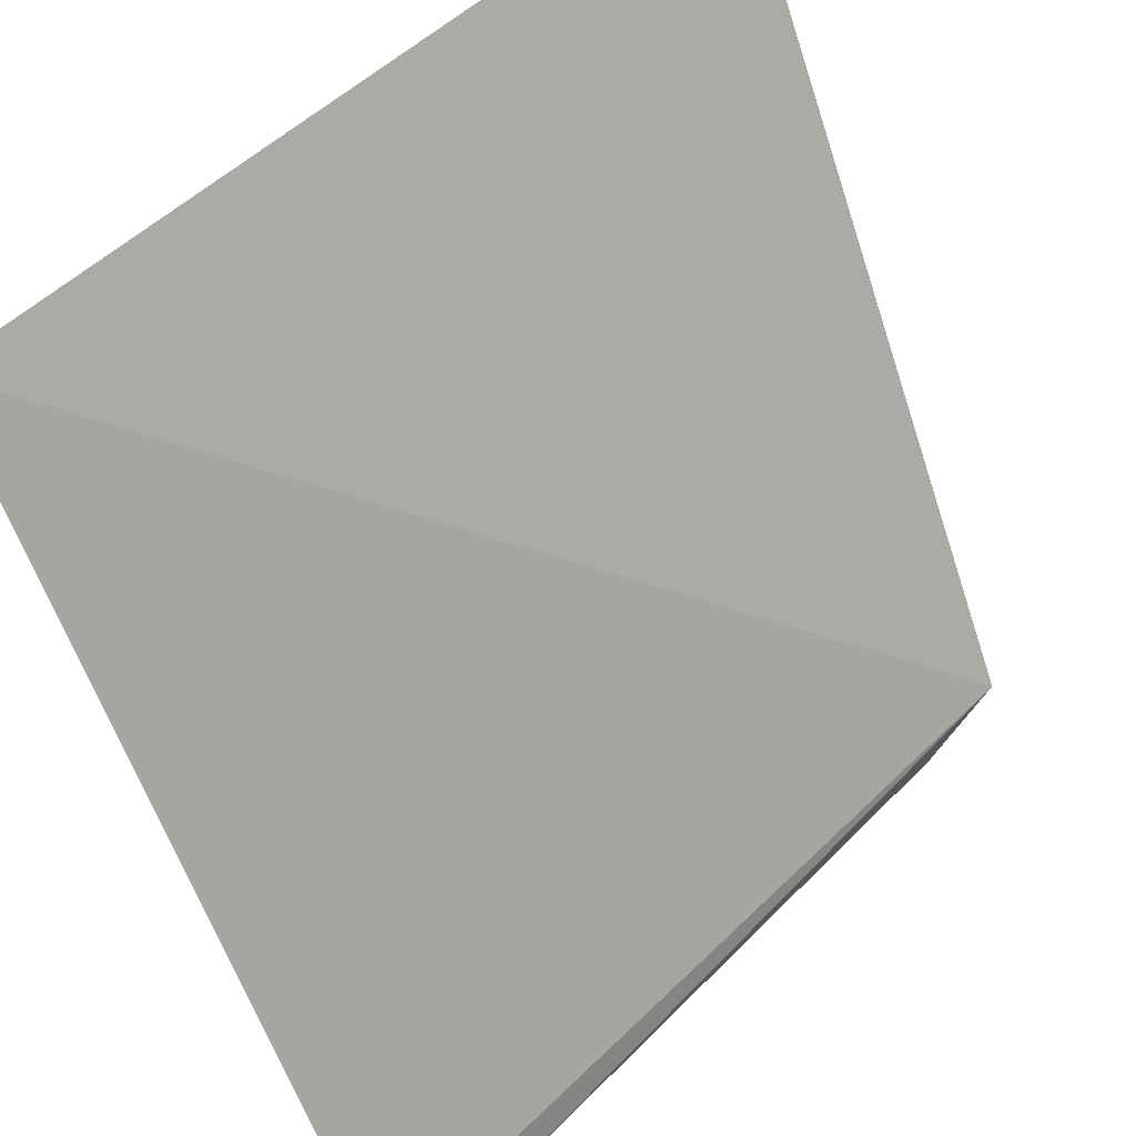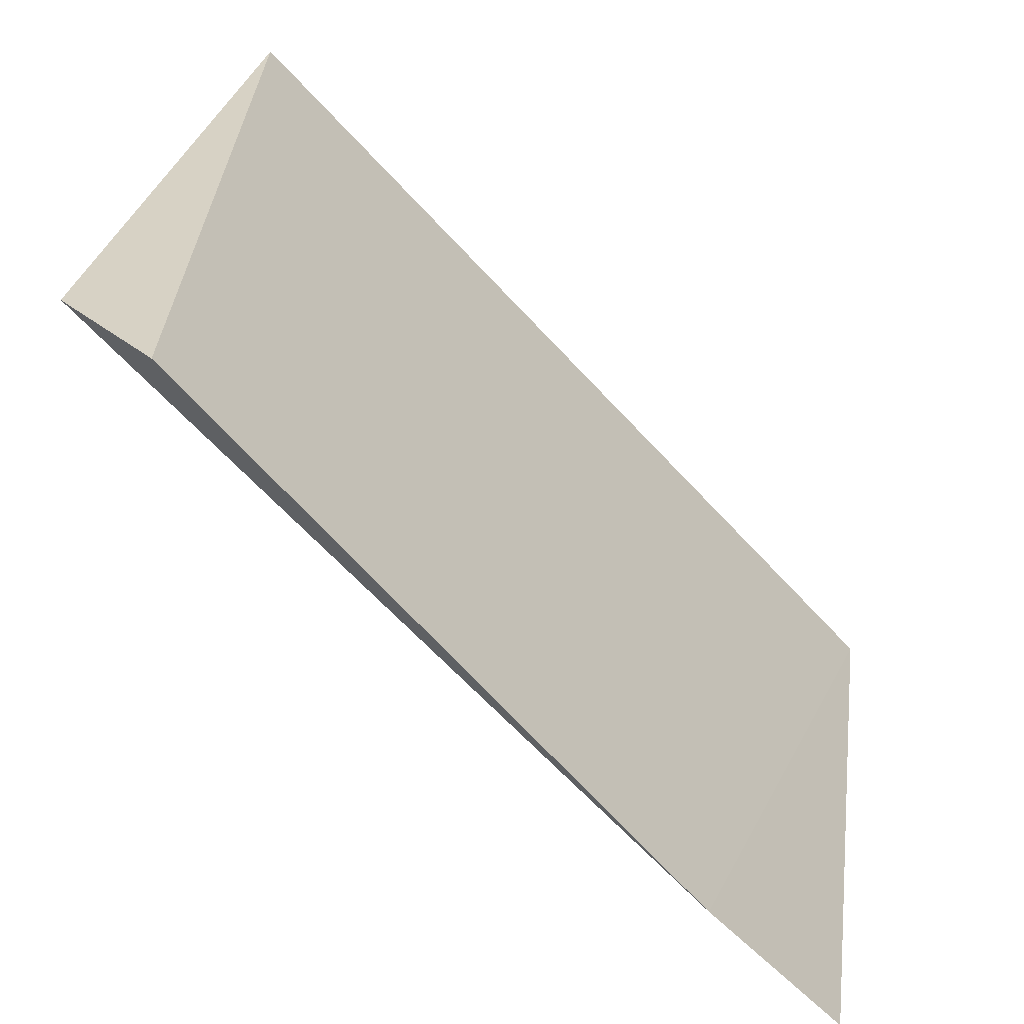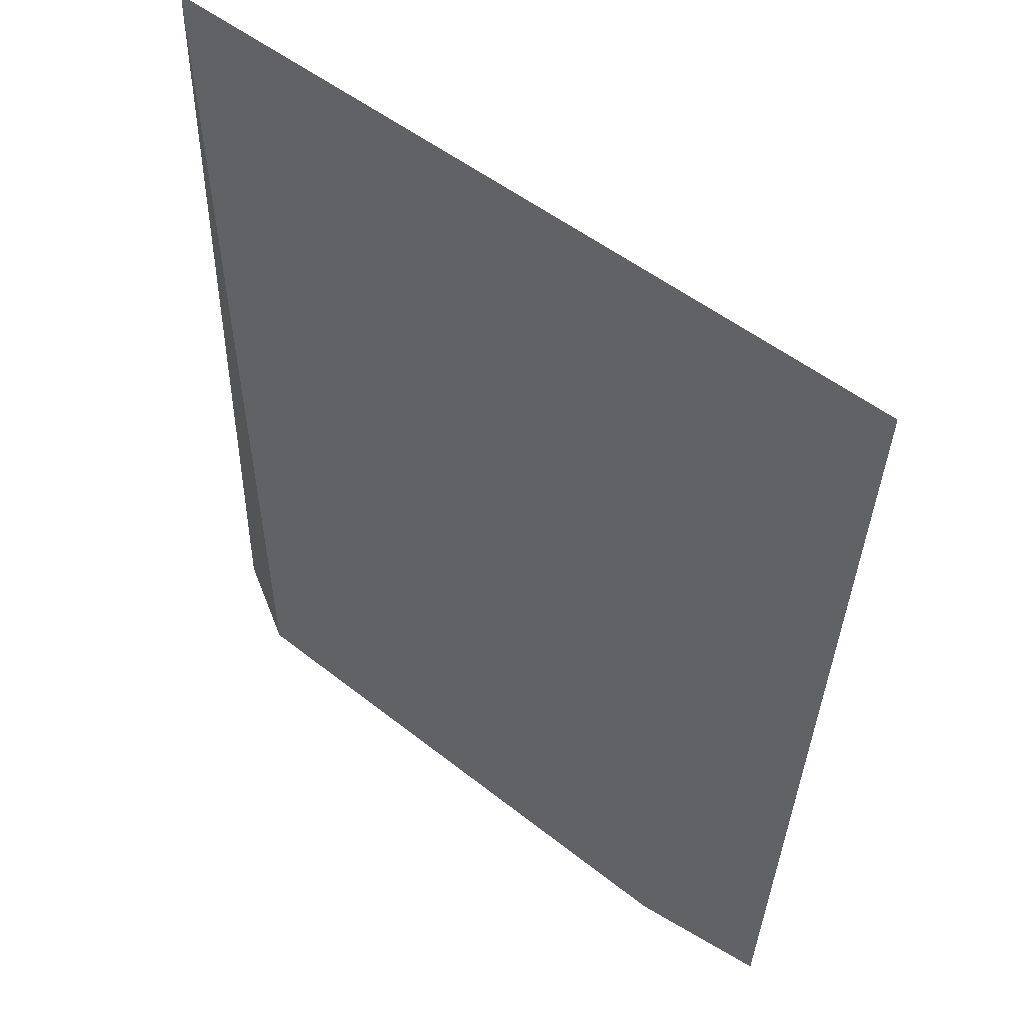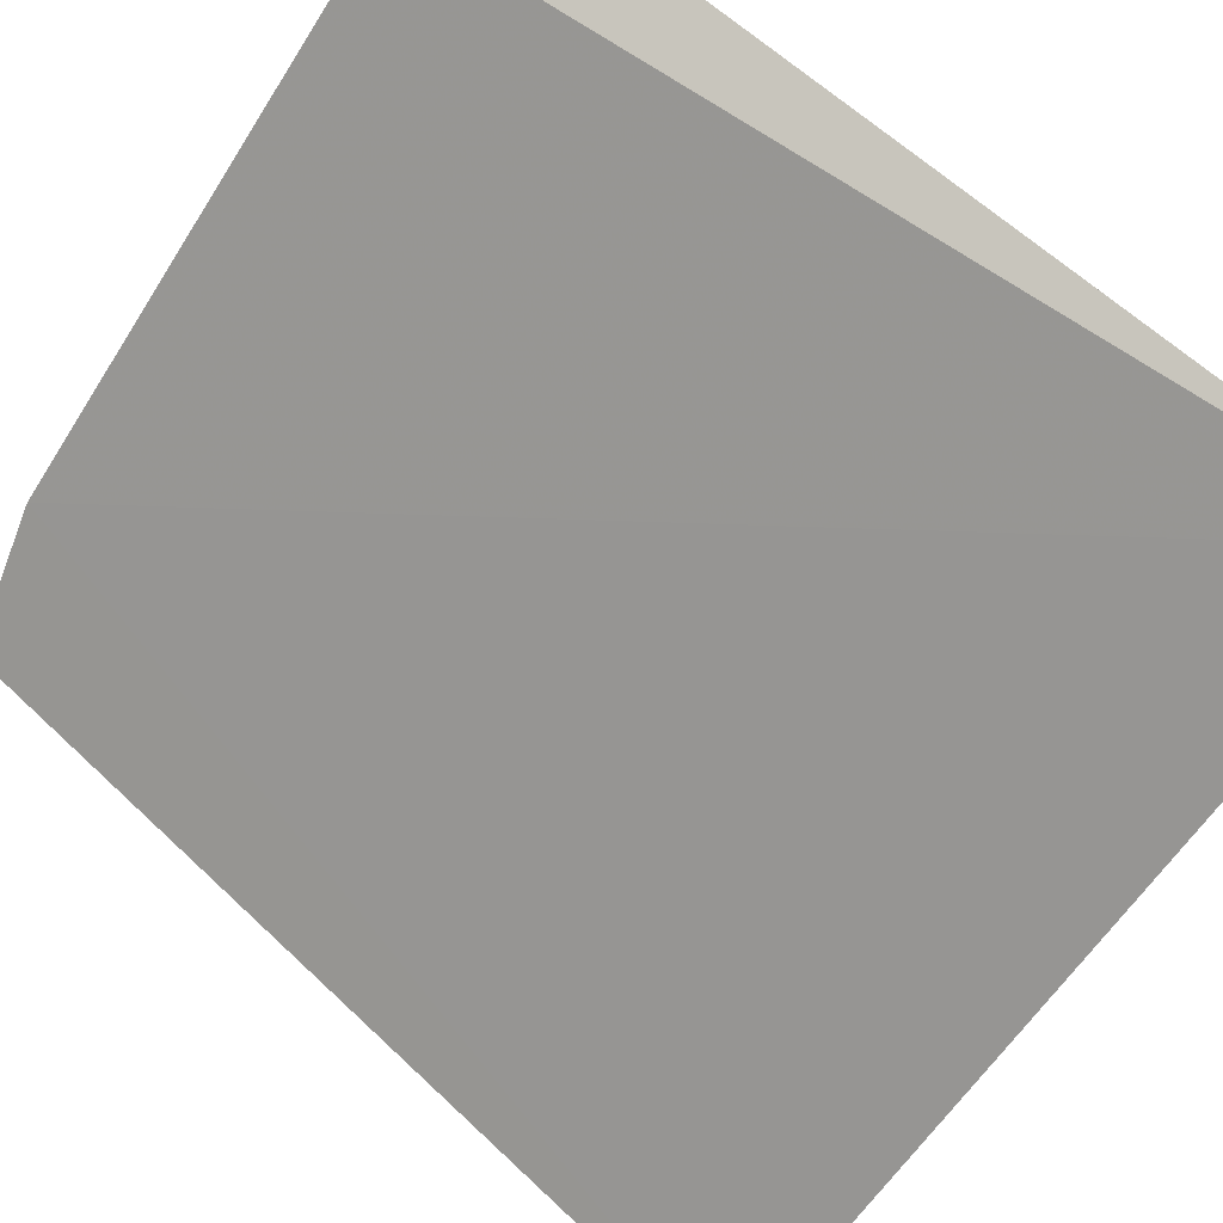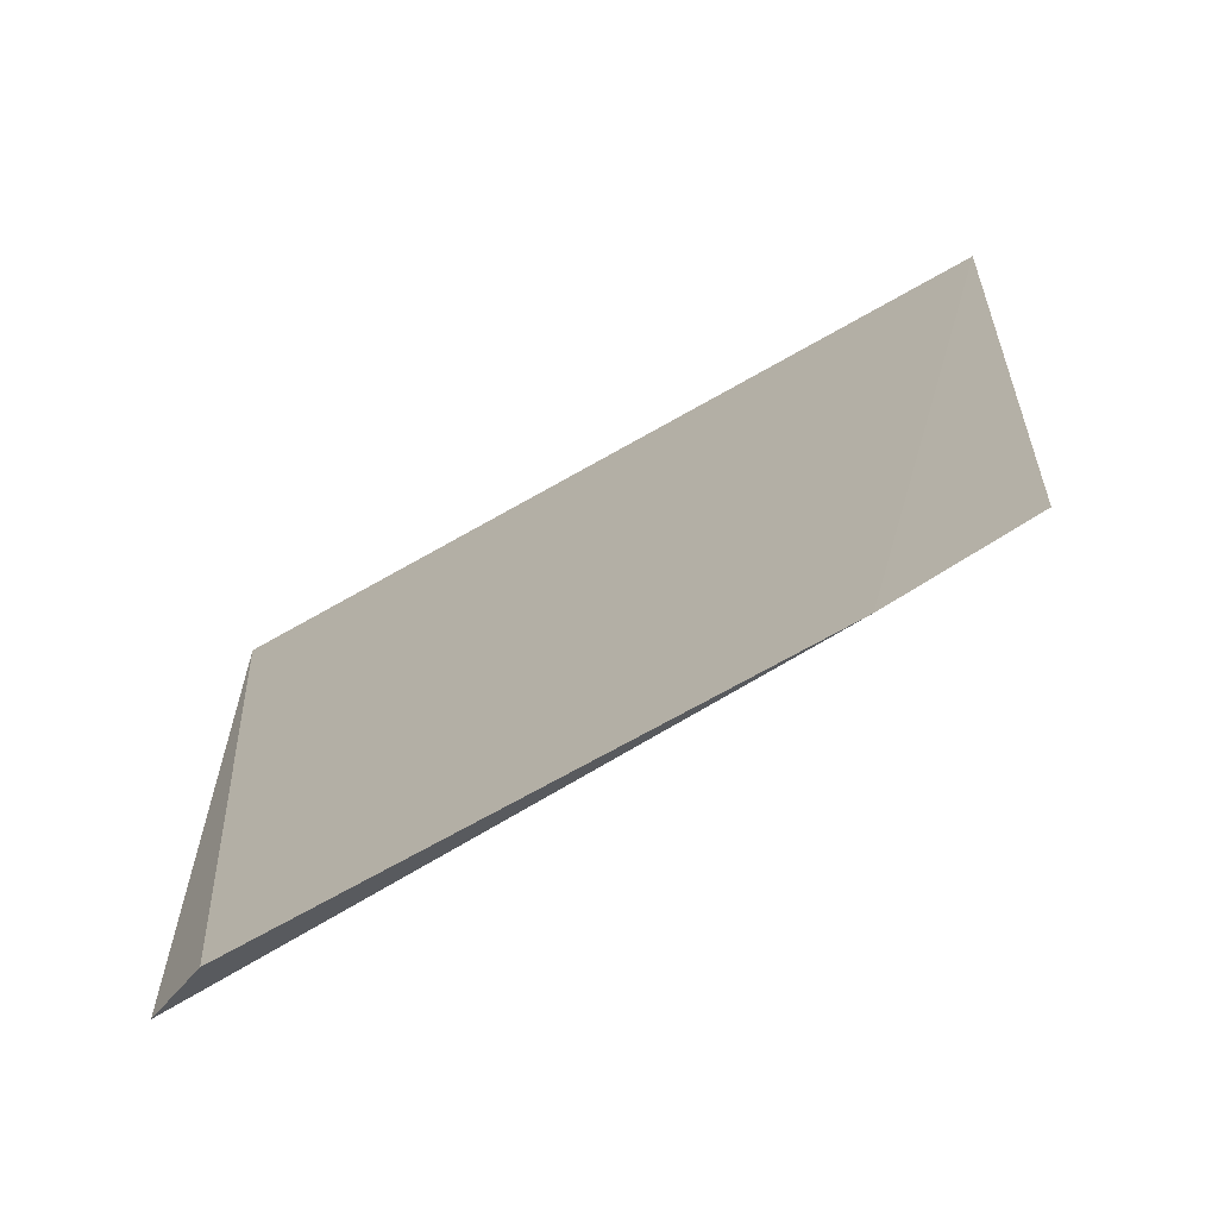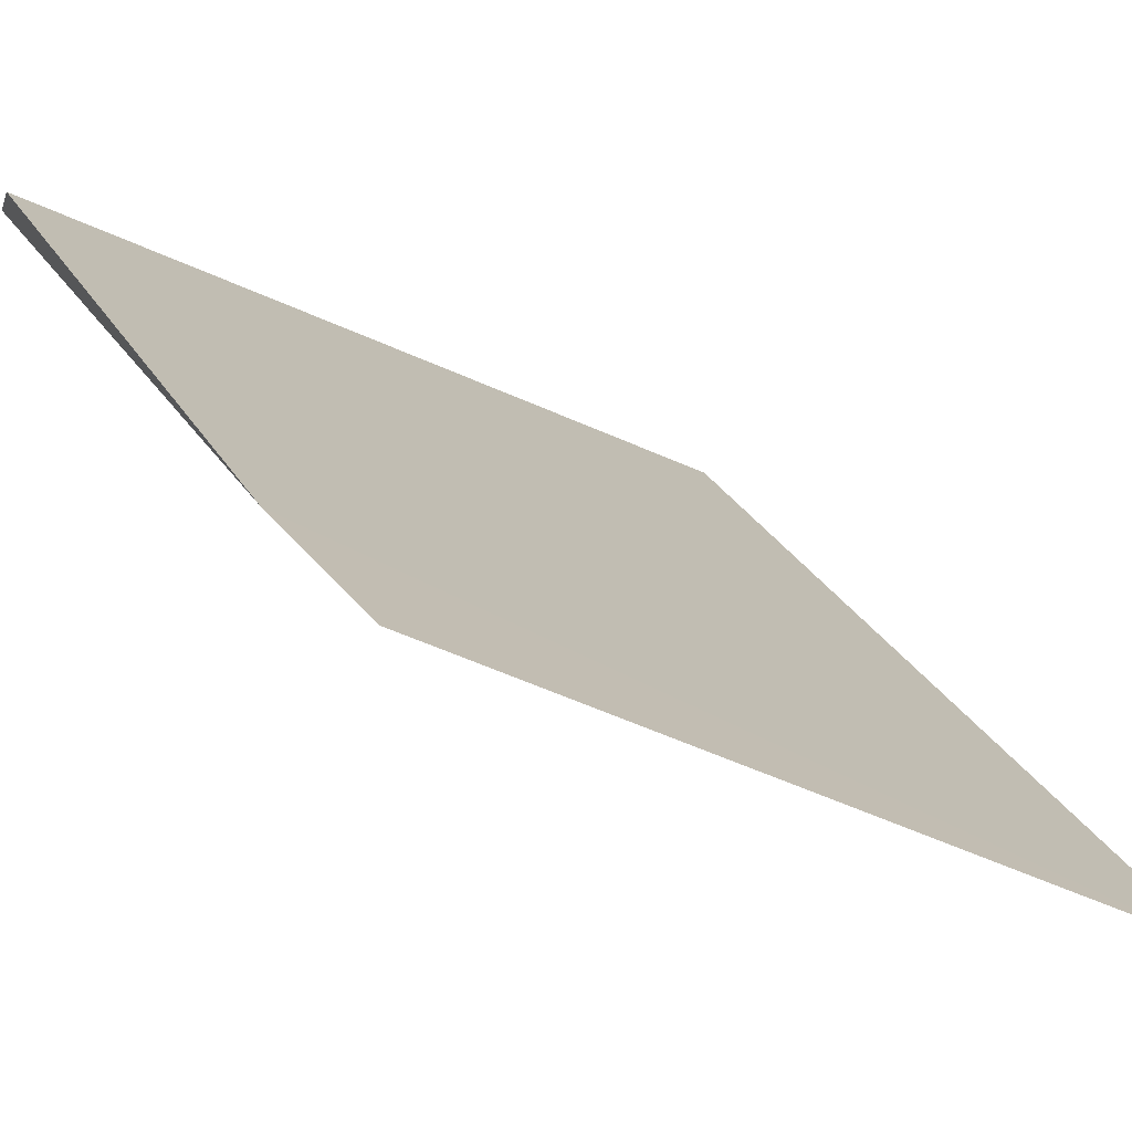
<metadata>
{"format":"obj","ext":"obj","renderer":"f3d","projection":"perspective","resolution":1024,"background":"white","views":[{"elev":-65.9,"azim":-155.9,"up":"+Z"},{"elev":22.2,"azim":12.0,"up":"+Z"},{"elev":50.9,"azim":85.4,"up":"+Y"},{"elev":66.8,"azim":137.4,"up":"+Z"},{"elev":-64.6,"azim":75.2,"up":"+Y"},{"elev":-21.0,"azim":53.2,"up":"+Z"}]}
</metadata>
<code>
v -0.07234 -0.004544 0.1
v -0.06229 -0.01672 0.09205
v -0.06376 -0.01715 0.09359
v -0.06329 -0.004544 0.09106
v -0.07106 -0.01666 0.1
v -0.06988 -0.01717 0.09959
f 1 3 4
f 3 2 4
f 5 1 4
f 5 4 2
f 5 2 3
f 6 5 3
f 6 3 1
f 6 1 5

</code>
